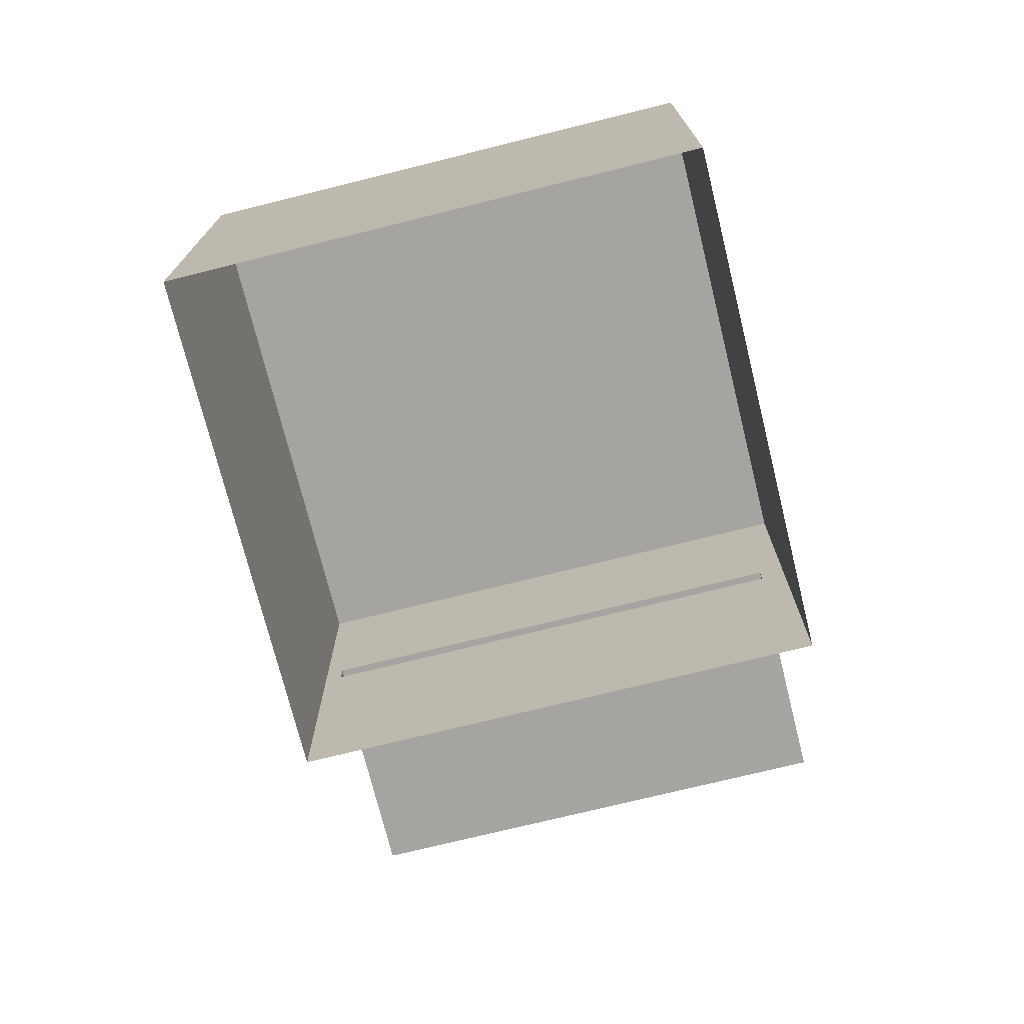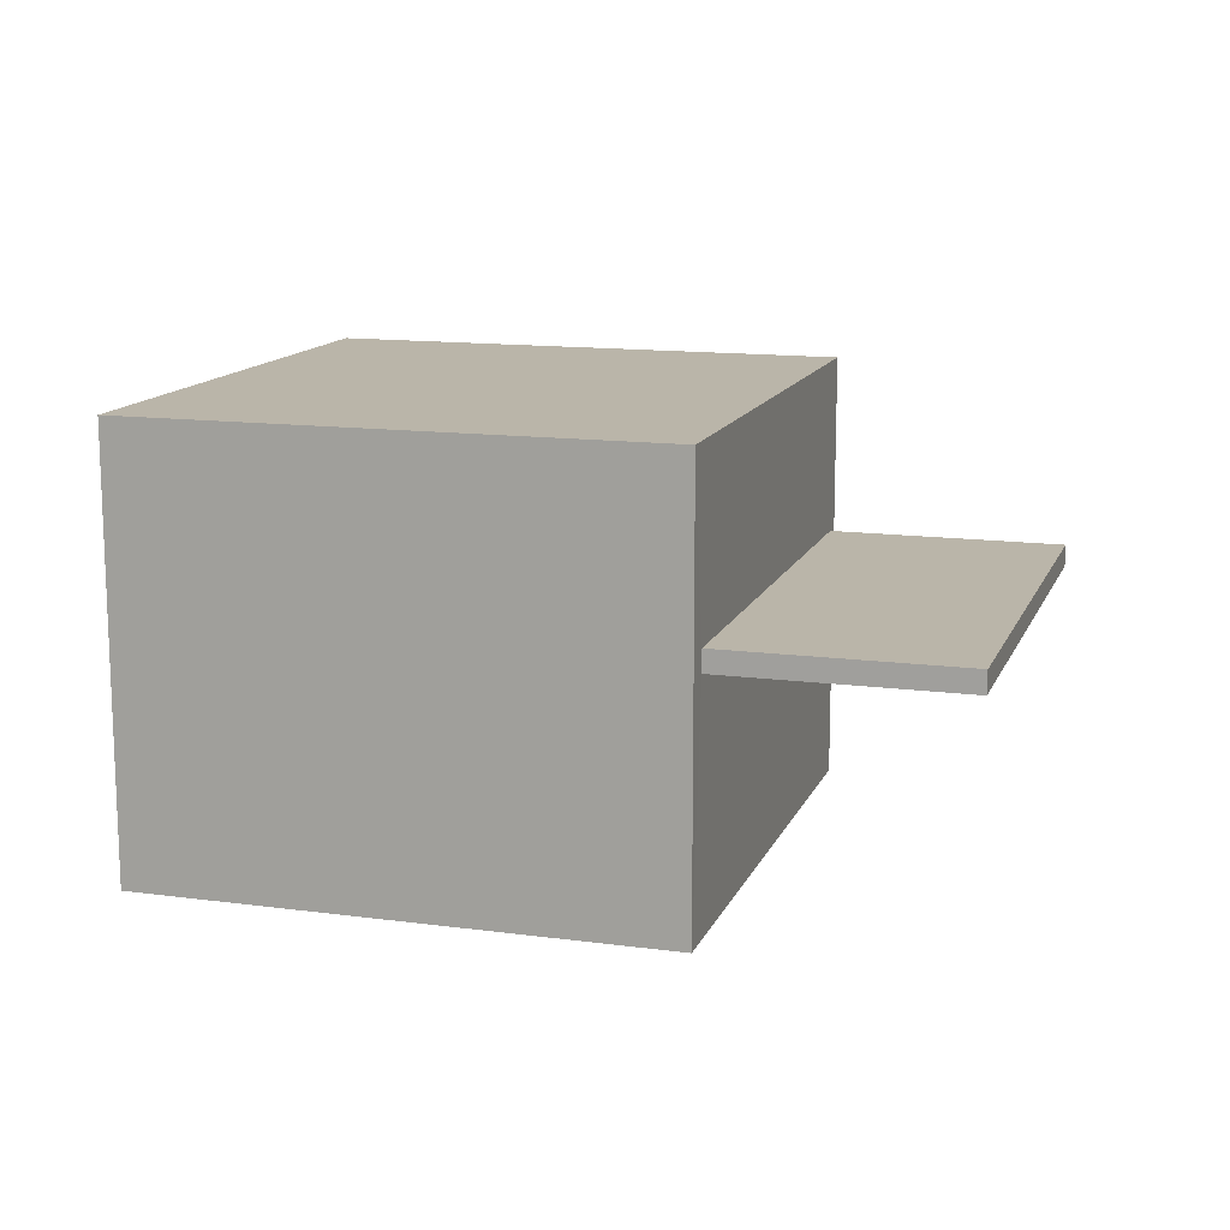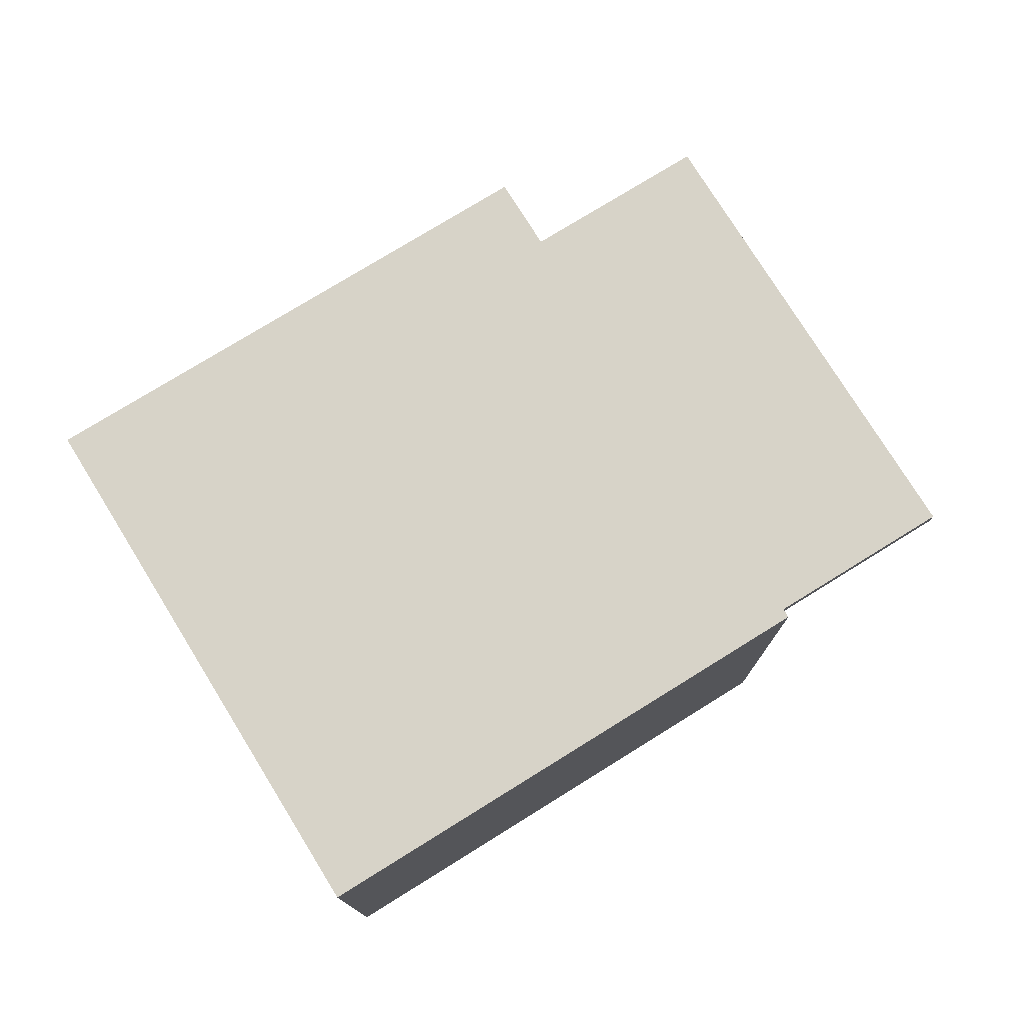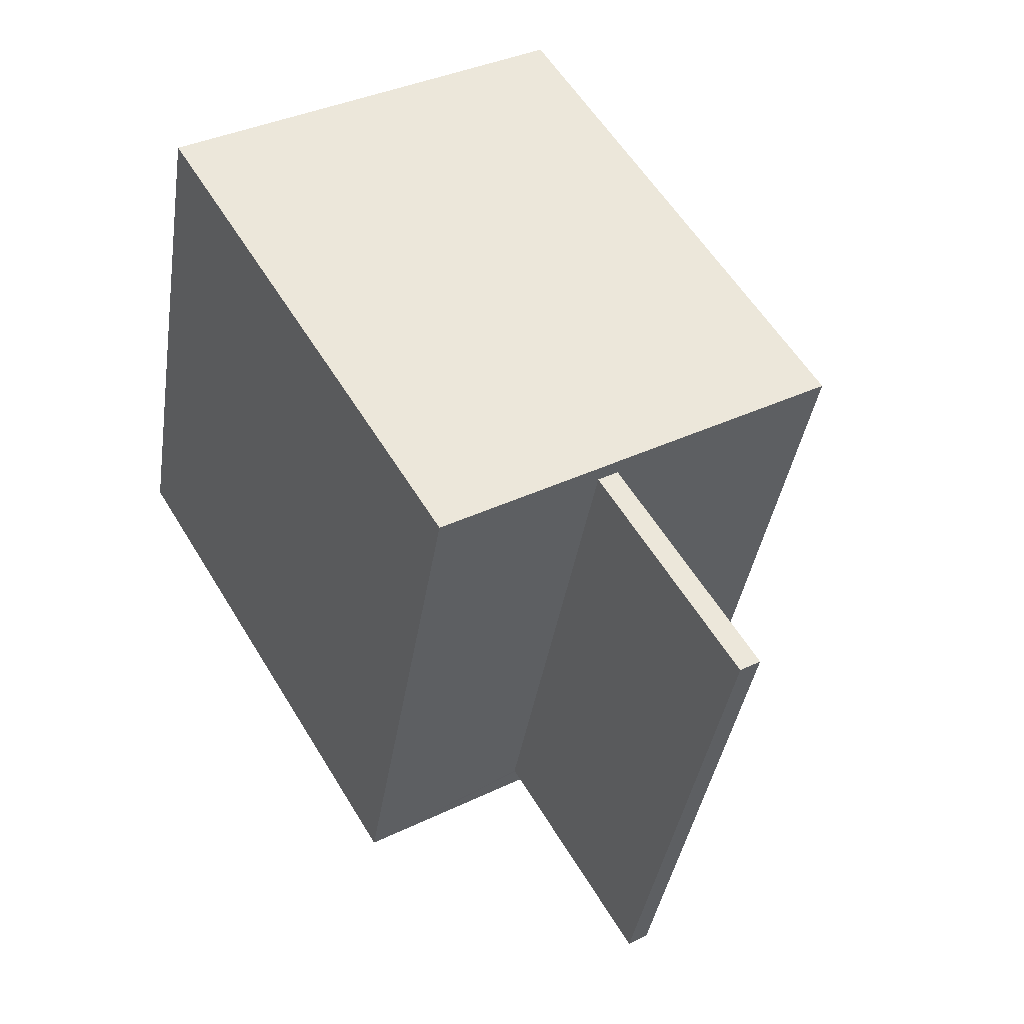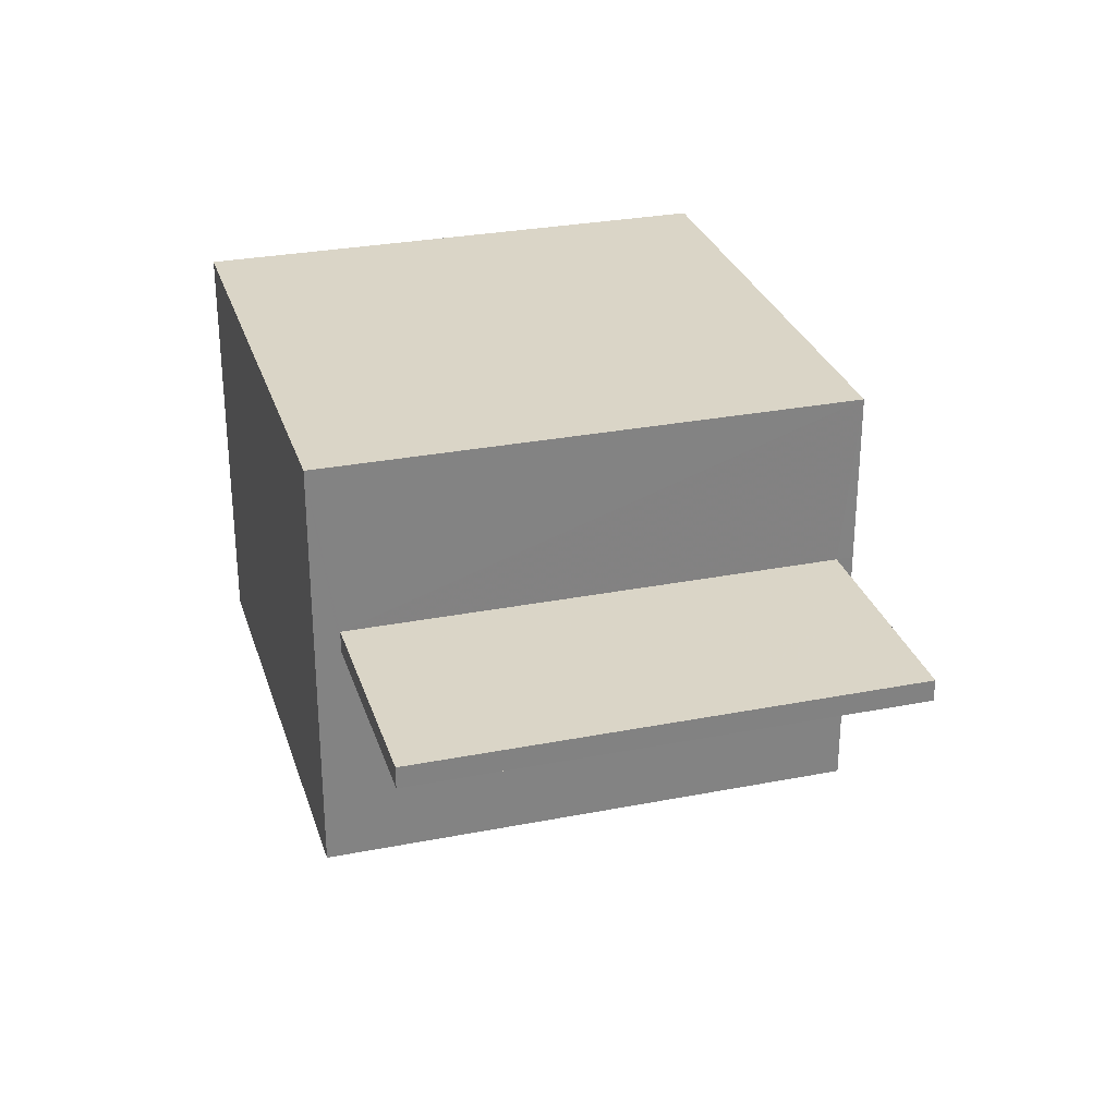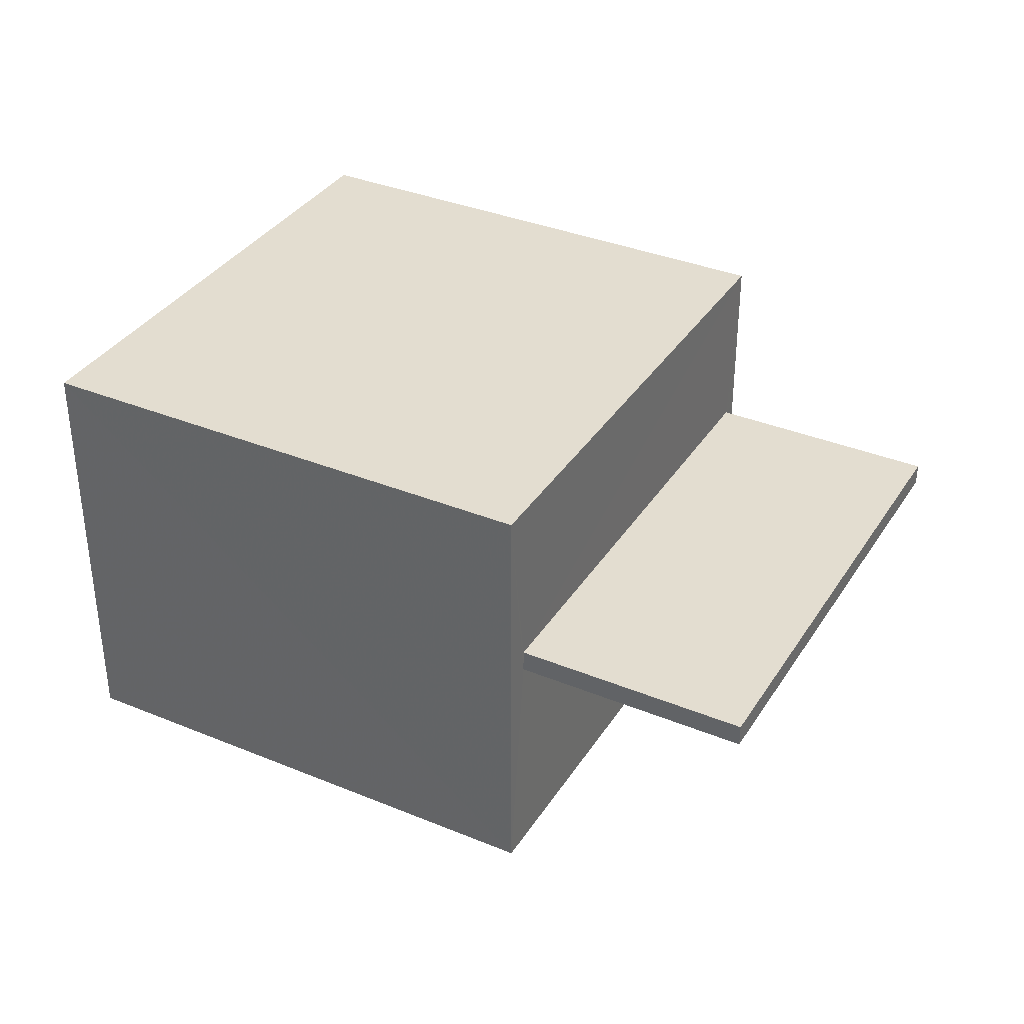
<metadata>
{"format":"obj","ext":"obj","renderer":"f3d","projection":"perspective","resolution":1024,"background":"white","views":[{"elev":-73.2,"azim":-92.8,"up":"+Z"},{"elev":13.5,"azim":0.1,"up":"+Z"},{"elev":76.5,"azim":-48.5,"up":"+Z"},{"elev":36.5,"azim":57.9,"up":"+Y"},{"elev":29.0,"azim":57.0,"up":"+Z"},{"elev":35.6,"azim":11.7,"up":"+Z"}]}
</metadata>
<code>
v -6400 -3.525e+04 3.237
v -6403 -3.525e+04 3.237
v -6402 -3.525e+04 3.237
v -6398 -3.525e+04 3.237
v -6400 -3.525e+04 4.859
v -6397 -3.525e+04 4.859
v -6398 -3.525e+04 4.859
v -6399 -3.525e+04 4.859
v -6400 -3.525e+04 5.009
v -6398 -3.525e+04 5.009
v -6397 -3.525e+04 5.009
v -6399 -3.525e+04 5.009
v -6400 -3.525e+04 6.204
v -6398 -3.525e+04 6.204
v -6402 -3.525e+04 6.204
v -6403 -3.525e+04 6.204
v -6398 -3.525e+04 5.009
v -6398 -3.525e+04 4.859
f 1 2 3
f 4 1 3
f 5 6 7
f 5 8 6
f 9 10 11
f 12 9 11
f 13 14 15
f 16 13 15
f 12 11 6
f 8 12 6
f 11 10 7
f 6 11 7
f 5 7 10
f 9 5 10
f 14 13 9
f 12 17 14
f 8 4 18
f 13 1 5
f 4 5 1
f 12 14 9
f 13 5 9
f 5 4 8
f 4 3 18
f 17 18 15
f 17 15 14
f 18 3 15
f 1 16 2
f 1 13 16
f 16 3 2
f 16 15 3
f 8 18 17
f 12 8 17

</code>
